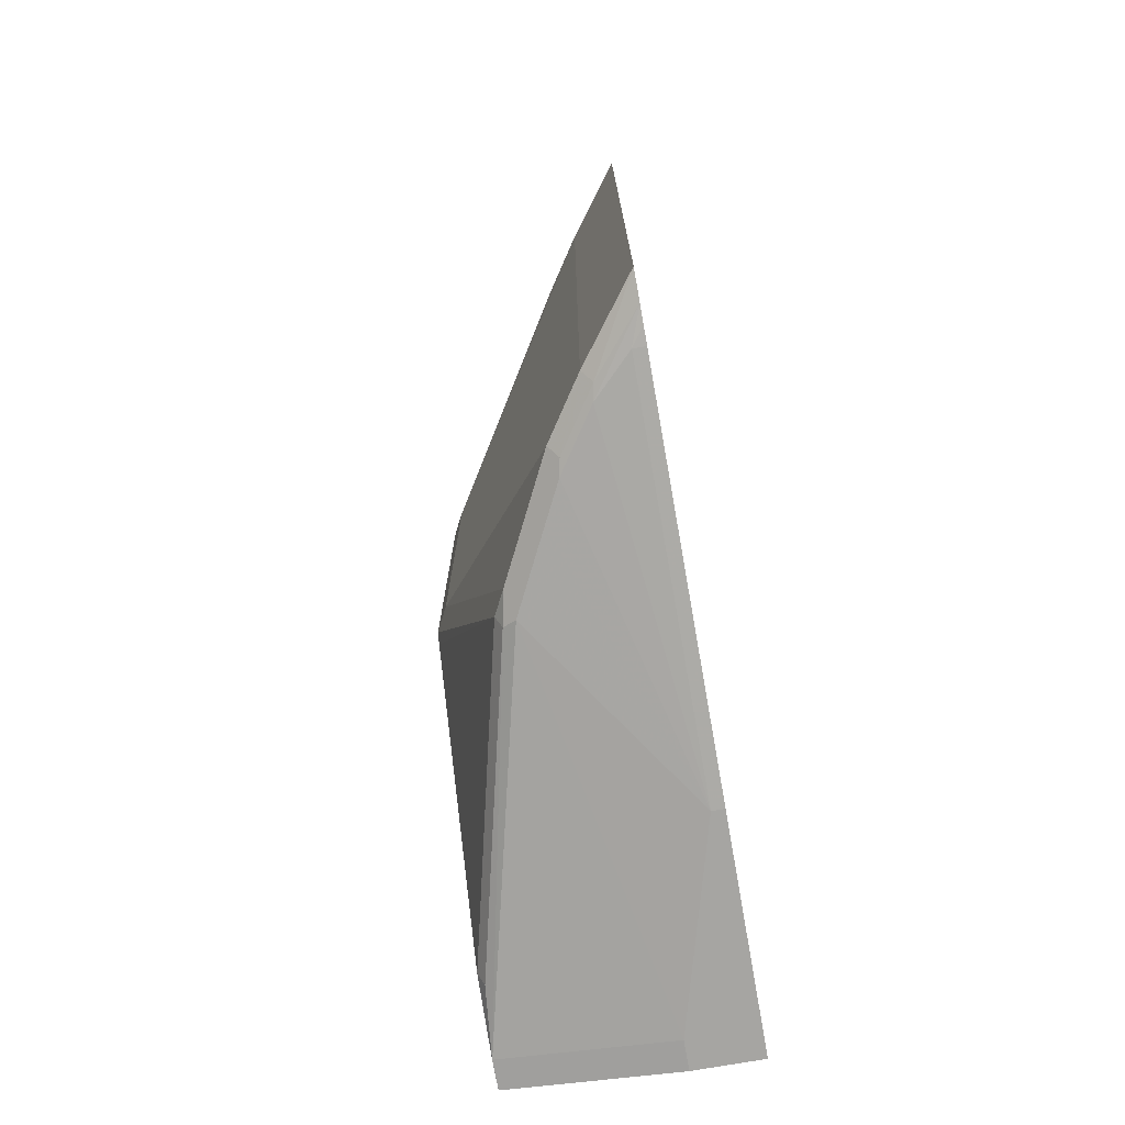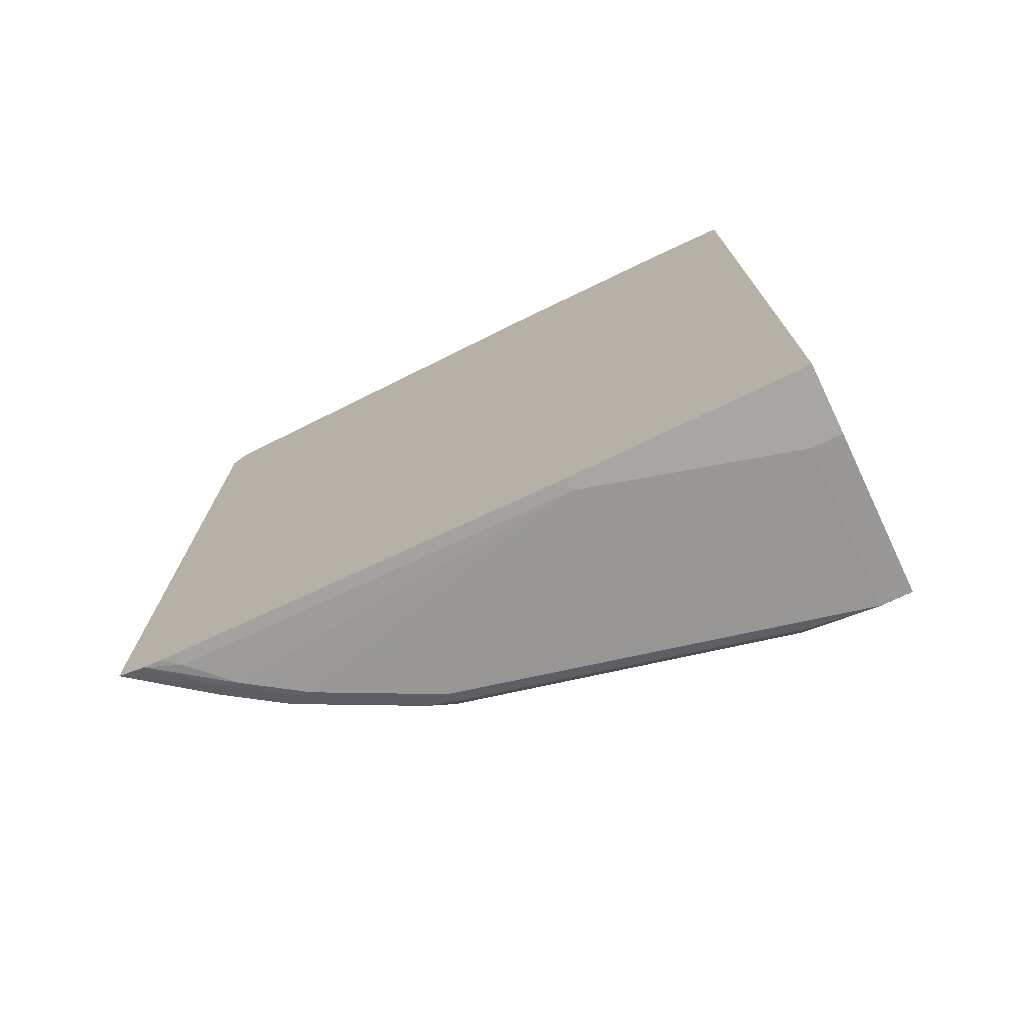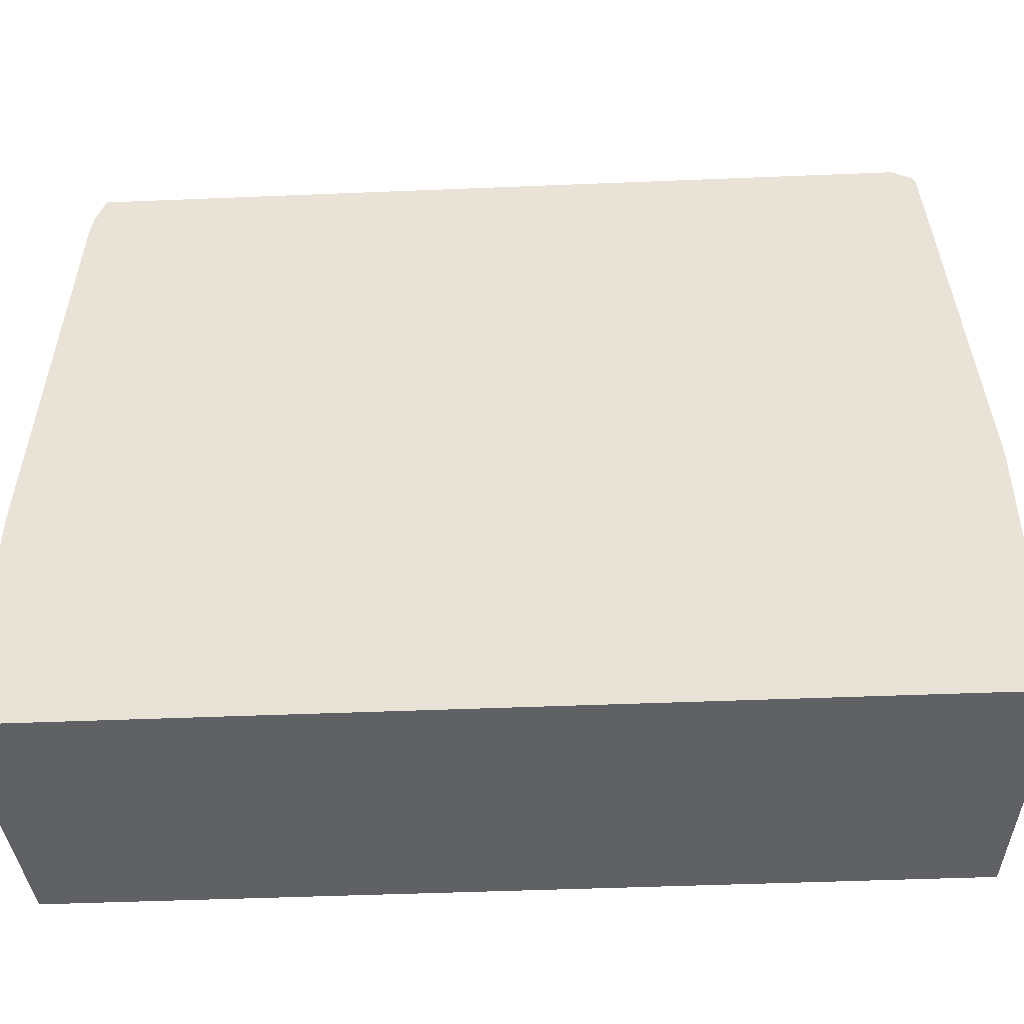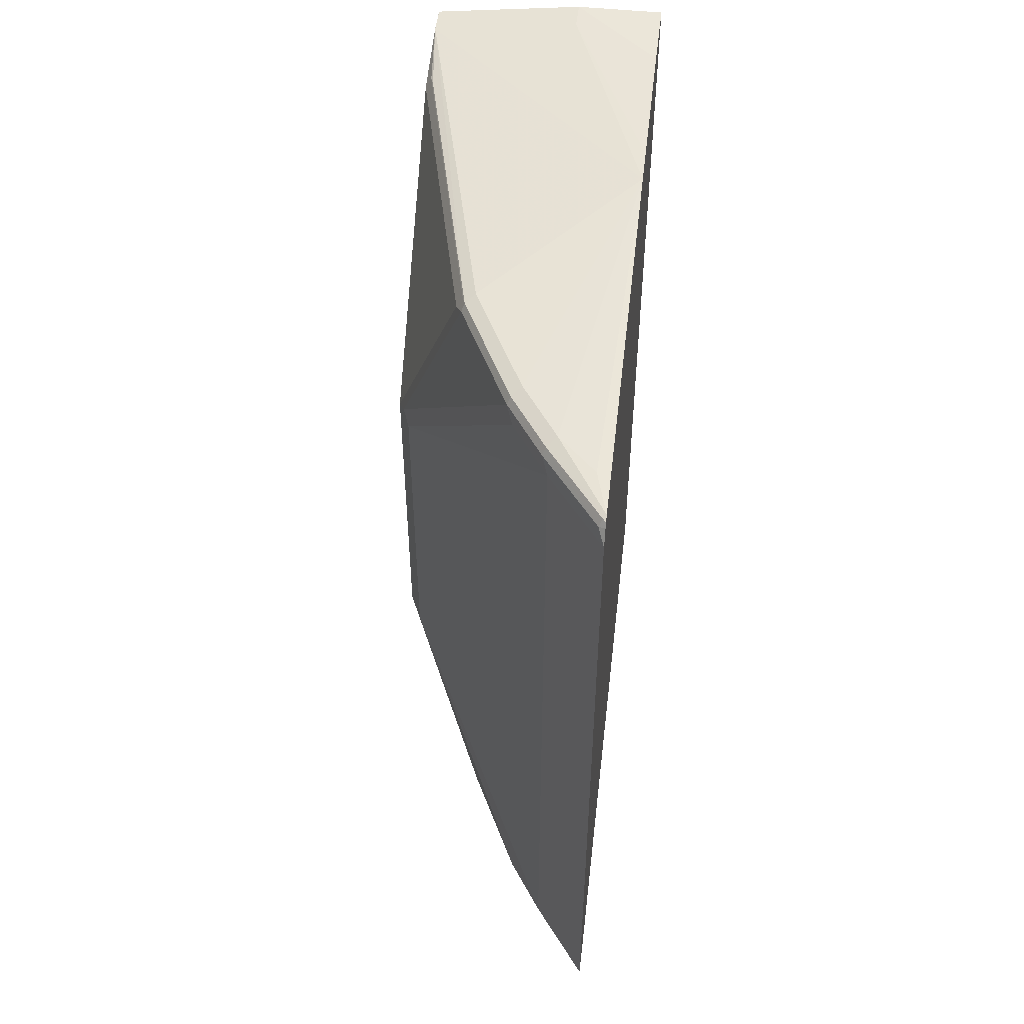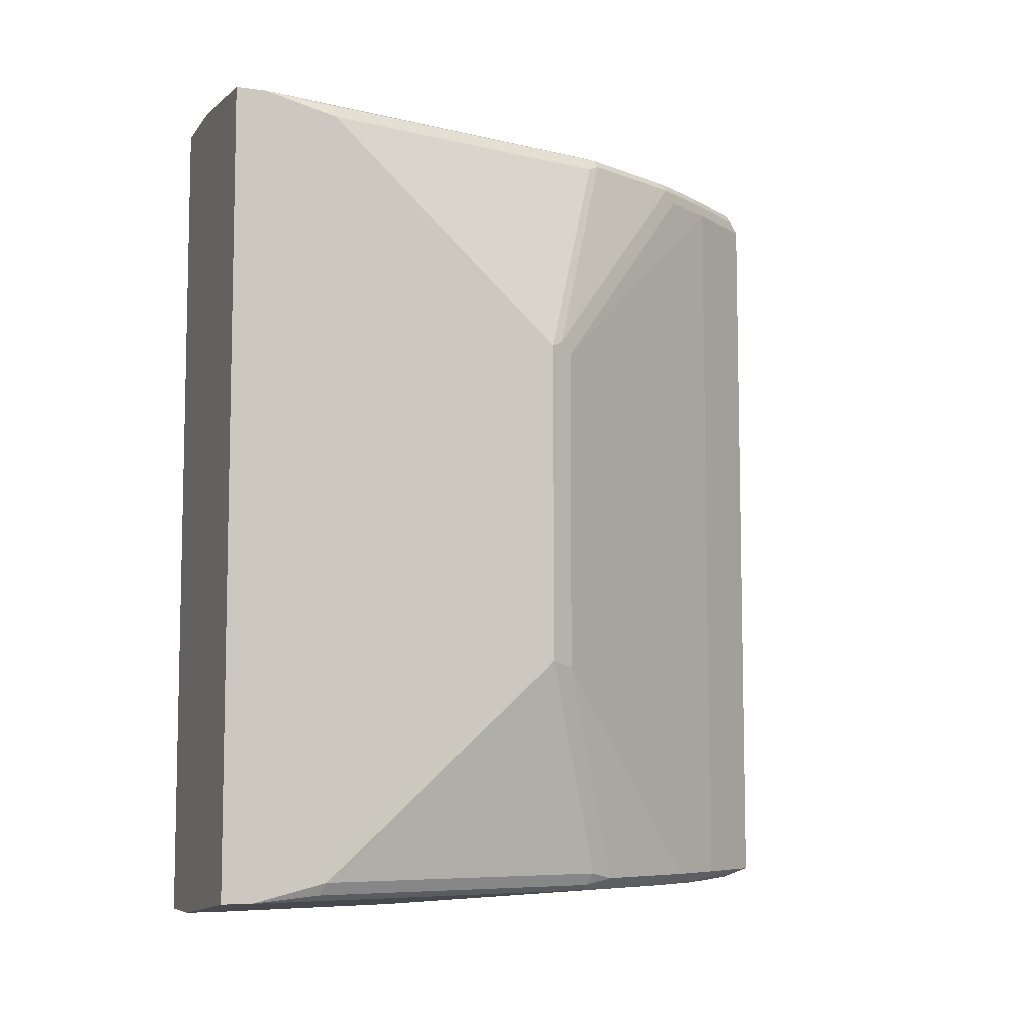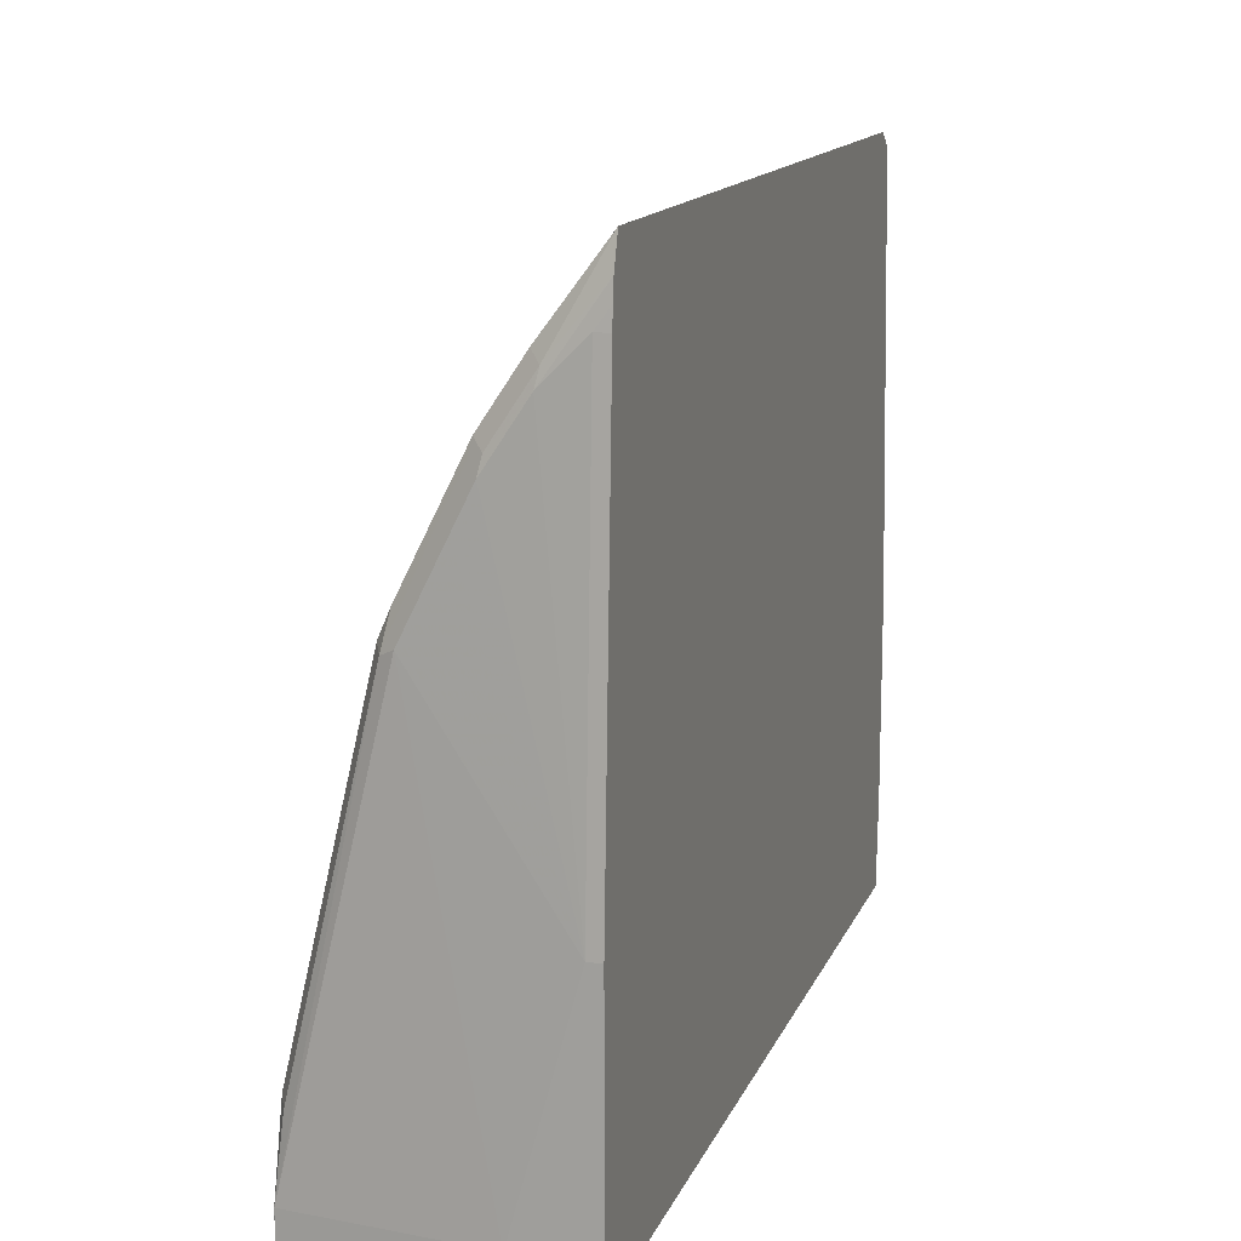
<metadata>
{"format":"obj","ext":"obj","renderer":"f3d","projection":"perspective","resolution":1024,"background":"white","views":[{"elev":-73.7,"azim":-169.9,"up":"+Z"},{"elev":-74.1,"azim":-64.3,"up":"+Z"},{"elev":-46.1,"azim":-87.3,"up":"+Y"},{"elev":50.4,"azim":-173.4,"up":"+Z"},{"elev":-7.5,"azim":69.4,"up":"+Z"},{"elev":13.9,"azim":-163.4,"up":"+Y"}]}
</metadata>
<code>
v 0.375 0.4786 -0.301
v 0.4194 0.4194 -0.301
v 0.412 0.412 -0.3084
v 0.375 0.4564 -0.3084
v 0.375 0.4786 0.3207
v 0.5527 0.227 -0.1233
v 0.4491 0.375 -0.301
v 0.4194 0.4194 0.3207
v 0.4416 0.3676 -0.3084
v 0.4145 0.3997 -0.3108
v 0.3849 0.4293 -0.3108
v 0.375 0.4431 -0.3098
v 0.375 0.4712 0.3328
v 0.38 0.4688 0.3306
v 0.5626 0.207 -0.1185
v 0.4935 0.2862 -0.301
v 0.5527 0.227 0.1431
v 0.4515 0.3627 -0.3035
v 0.4244 0.4095 0.3306
v 0.4491 0.375 0.3207
v 0.4441 0.3552 -0.3108
v 0.3849 0.1185 -0.3257
v 0.375 0.4293 -0.3108
v 0.375 0.4687 0.3361
v 0.3775 0.4663 0.3367
v 0.4219 0.4071 0.3367
v 0.5626 0.1998 -0.1257
v 0.5033 0.2665 -0.2961
v 0.5626 0.207 0.1479
v 0.4984 0.2615 -0.3059
v 0.4663 0.3331 -0.3035
v 0.454 0.3652 0.3306
v 0.5576 0.2171 0.153
v 0.4836 0.2911 -0.3059
v 0.454 0.3503 -0.3059
v 0.4589 0.3257 -0.3108
v 0.4293 -0.04438 -0.3257
v 0.375 0.1185 -0.3257
v 0.4885 0.2665 -0.3108
v 0.375 0.4639 0.338
v 0.4145 0.3997 0.3405
v 0.4515 0.3627 0.3367
v 0.5626 -0.02221 -0.3034
v 0.5625 0.01485 -0.2961
v 0.5576 0.009871 -0.3059
v 0.5033 0.2665 0.3256
v 0.5625 0.01485 0.3256
v 0.5626 -0.01498 0.3255
v 0.5625 -0.04438 -0.3108
v 0.4688 0.3355 0.3306
v 0.4984 0.2763 0.3306
v 0.4293 -0.06848 -0.3257
v 0.375 -0.06848 -0.3257
v 0.375 0.4293 0.3405
v 0.3849 0.4293 0.3405
v 0.375 0.148 0.3602
v 0.4441 0.3552 0.3405
v 0.4589 0.3257 0.3405
v 0.4663 0.3331 0.3367
v 0.5626 -0.04443 -0.3108
v 0.4984 0.2665 0.3355
v 0.5576 0.01485 0.3355
v 0.5626 -0.04427 0.3404
v 0.5626 -0.02971 0.3349
v 0.5625 -0.06848 -0.3108
v 0.4959 0.2738 0.3367
v 0.375 -0.06848 0.3553
v 0.375 0.1185 0.3602
v 0.4441 -0.04438 0.3553
v 0.5625 -0.04438 0.3405
v 0.4885 0.2665 0.3405
v 0.5626 -0.06848 -0.3108
v 0.5551 0.02224 0.3367
v 0.5626 -0.06848 0.3404
v 0.4441 -0.06848 0.3553
v 0.375 1.705e-05 0.3602
v 0.5625 -0.06848 0.3405
f 37 39 49
f 37 49 65
f 33 51 46
f 37 65 52
f 40 54 55
f 34 36 35
f 40 55 41
f 42 58 59
f 41 56 57
f 41 57 42
f 42 57 58
f 43 60 44
f 44 60 45
f 33 50 51
f 45 60 49
f 41 55 56
f 32 50 33
f 26 41 42
f 32 42 59
f 46 51 61
f 22 39 37
f 24 40 25
f 25 40 26
f 26 40 41
f 27 43 44
f 27 44 28
f 28 44 45
f 28 45 30
f 29 33 46
f 29 46 47
f 29 47 48
f 30 45 49
f 30 49 39
f 30 36 34
f 32 59 50
f 46 61 62
f 63 70 77
f 47 62 63
f 58 71 66
f 58 66 59
f 61 66 62
f 62 66 73
f 62 73 63
f 63 73 70
f 63 77 74
f 66 71 70
f 66 70 73
f 67 75 76
f 68 76 75
f 68 75 69
f 69 75 77
f 69 77 70
f 22 36 39
f 56 58 57
f 46 62 47
f 56 71 58
f 56 69 70
f 47 63 64
f 47 64 48
f 49 60 72
f 49 72 65
f 50 59 66
f 50 66 51
f 51 66 61
f 52 65 72
f 52 72 74
f 52 74 77
f 52 77 75
f 52 75 67
f 52 67 53
f 54 56 55
f 56 68 69
f 56 70 71
f 22 53 38
f 30 39 36
f 22 37 52
f 2 8 17
f 2 17 6
f 3 9 10
f 3 10 4
f 4 10 11
f 4 11 12
f 5 13 14
f 5 14 19
f 5 19 8
f 6 15 16
f 6 16 7
f 6 17 29
f 6 29 15
f 7 16 31
f 7 31 18
f 2 9 3
f 7 18 9
f 2 6 7
f 1 5 8
f 1 2 3
f 1 3 4
f 1 4 12
f 1 12 23
f 1 23 38
f 1 38 53
f 1 53 67
f 1 67 76
f 1 76 68
f 1 68 56
f 1 56 54
f 1 54 40
f 1 40 24
f 1 24 13
f 1 13 5
f 1 8 2
f 8 19 32
f 2 7 9
f 8 20 17
f 22 52 53
f 15 60 43
f 15 43 27
f 16 28 30
f 16 30 31
f 17 20 32
f 17 33 29
f 15 72 60
f 18 31 30
f 18 34 35
f 18 35 21
f 19 26 42
f 19 42 32
f 21 36 22
f 21 35 36
f 8 32 20
f 18 30 34
f 15 74 72
f 17 32 33
f 15 63 74
f 9 21 10
f 10 21 22
f 10 22 11
f 11 22 38
f 11 38 23
f 11 23 12
f 13 24 25
f 13 25 14
f 9 18 21
f 14 26 19
f 15 27 28
f 15 28 16
f 15 29 48
f 15 48 64
f 15 64 63
f 14 25 26

</code>
